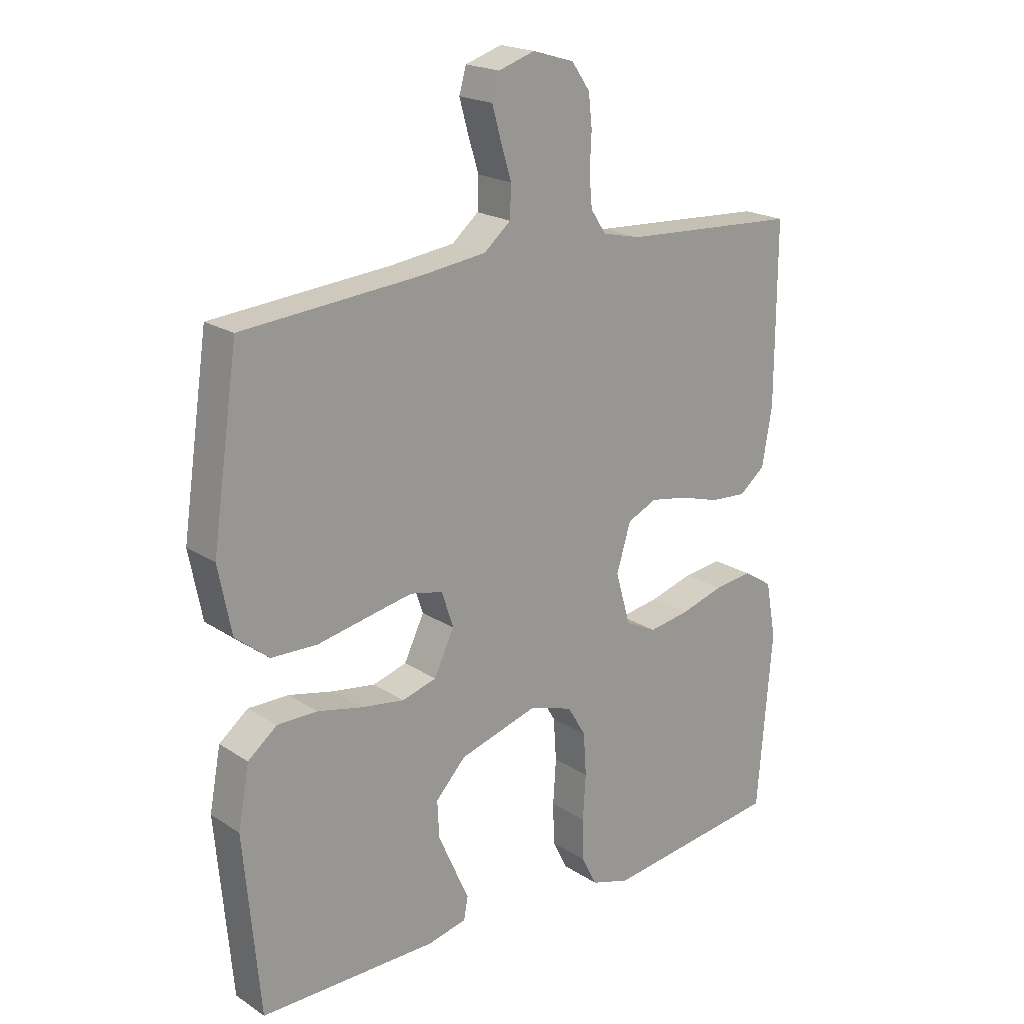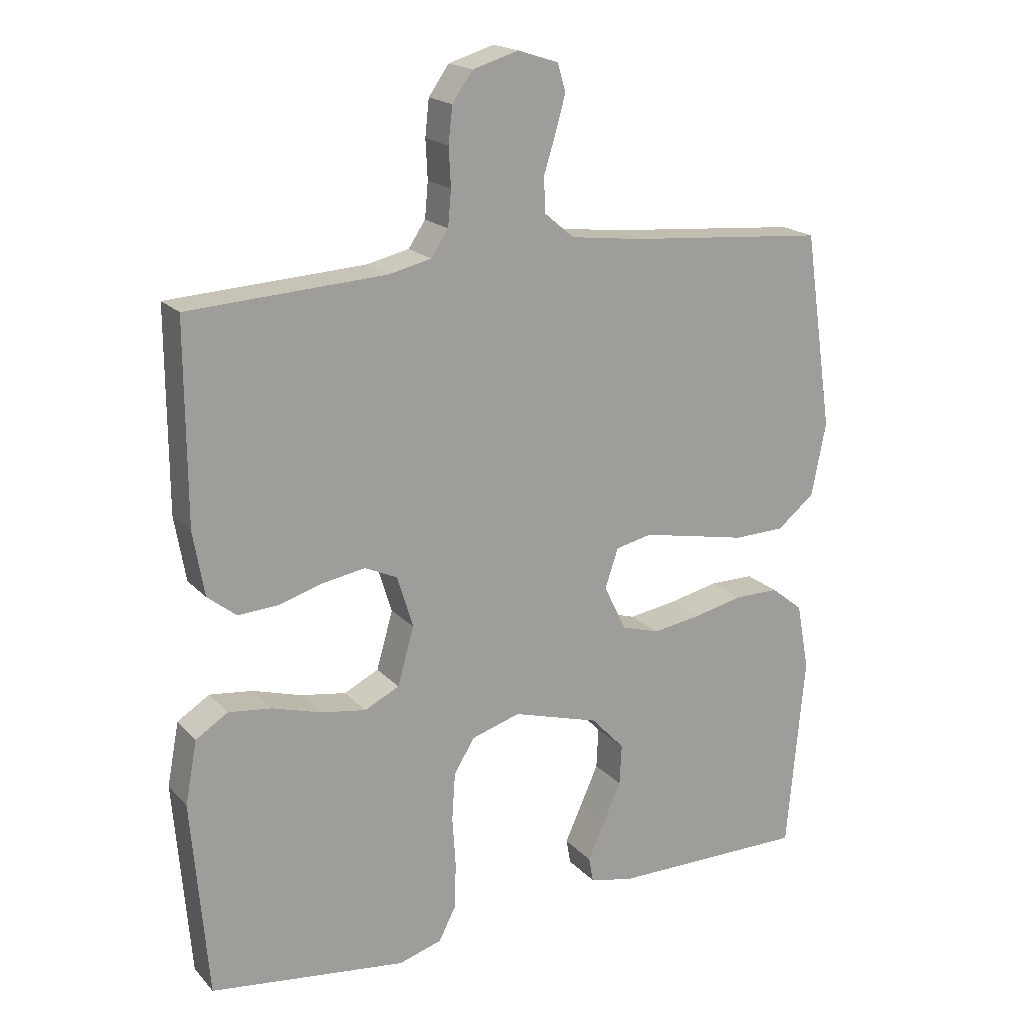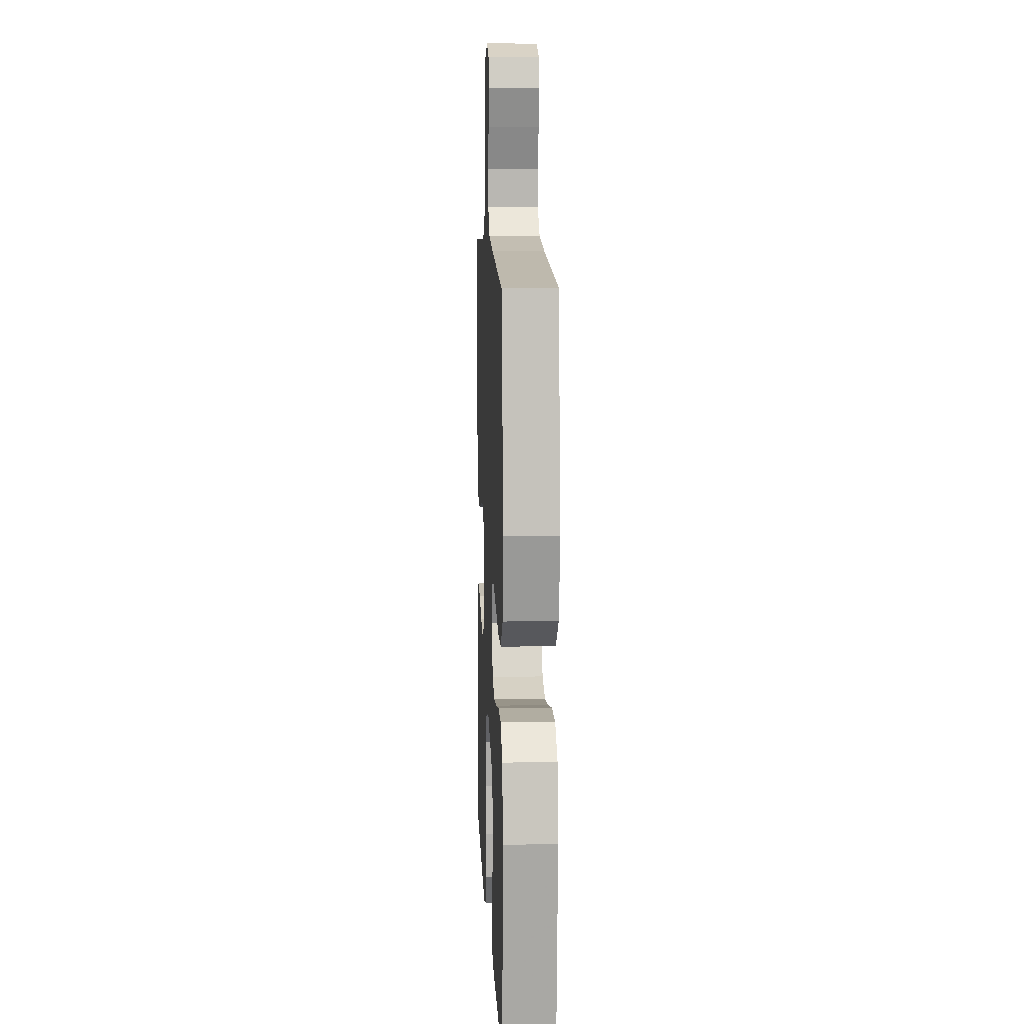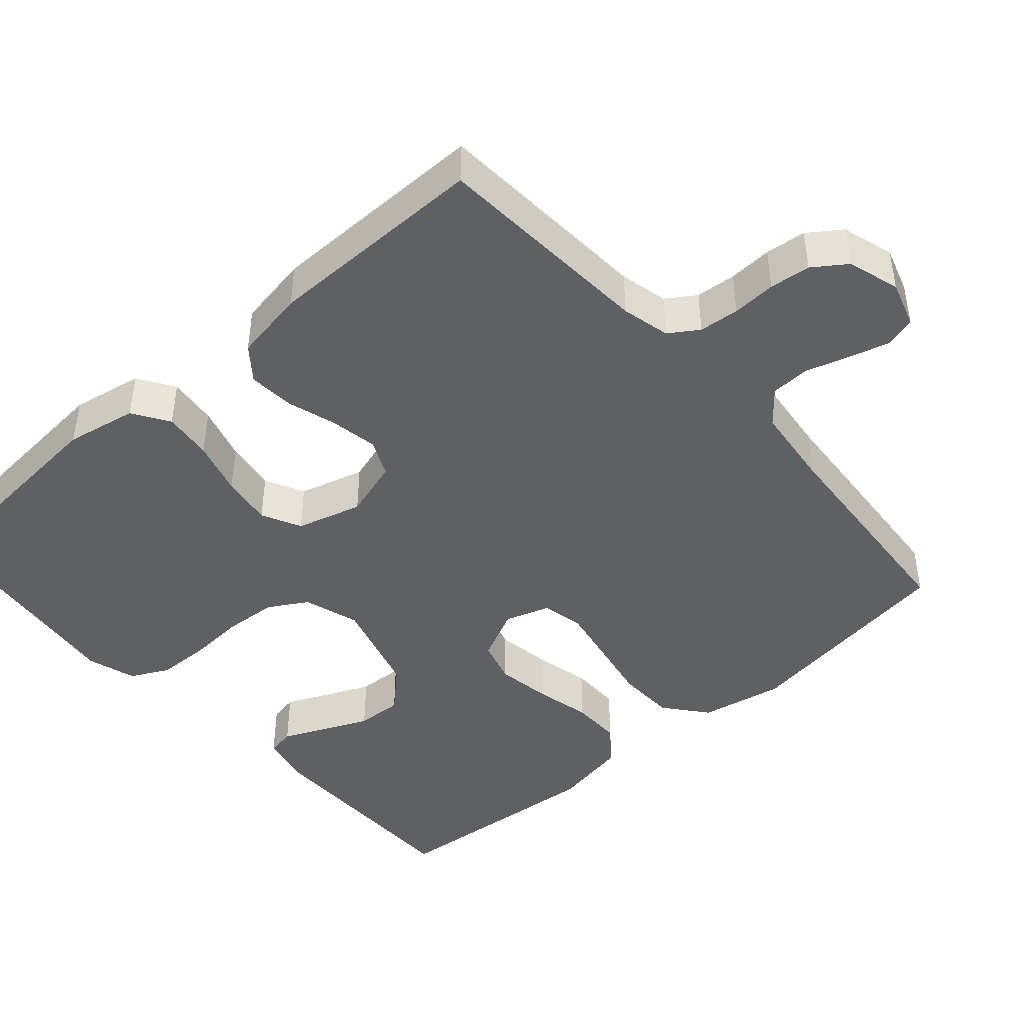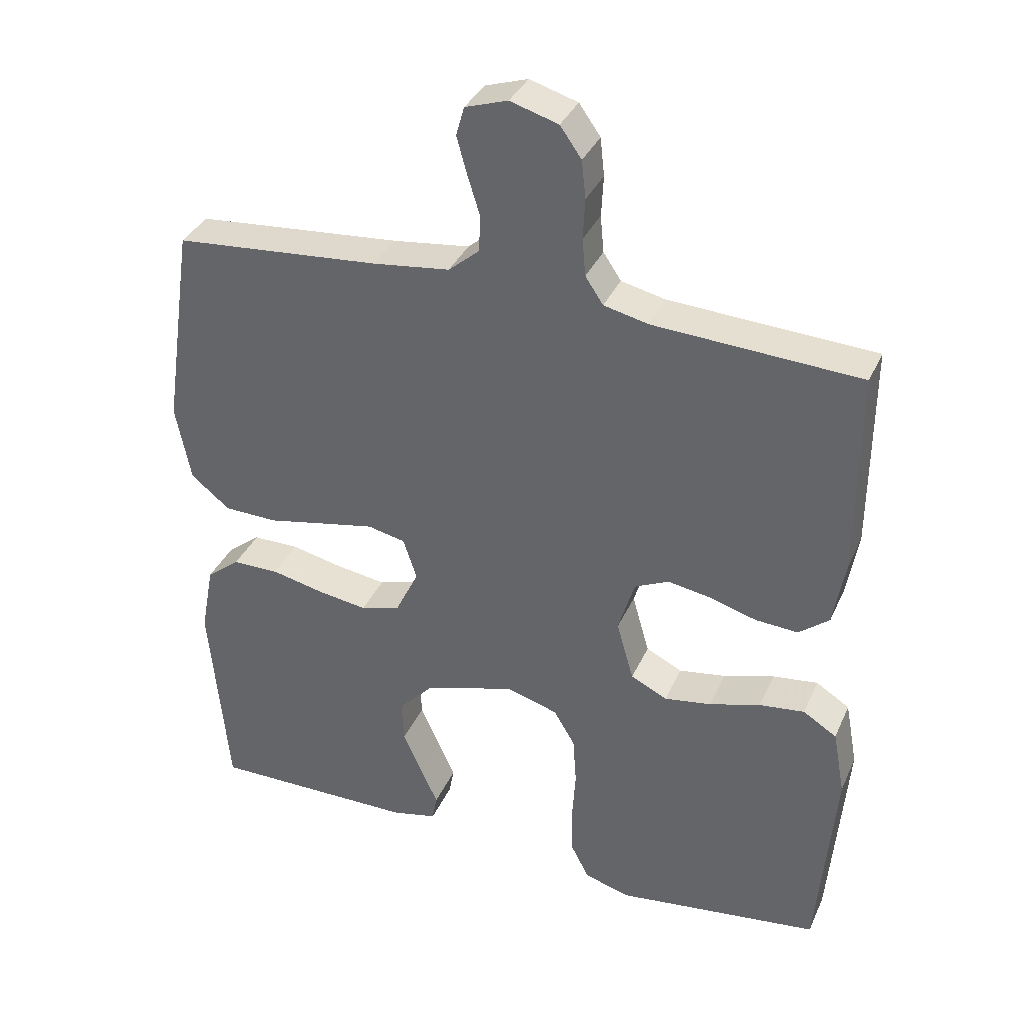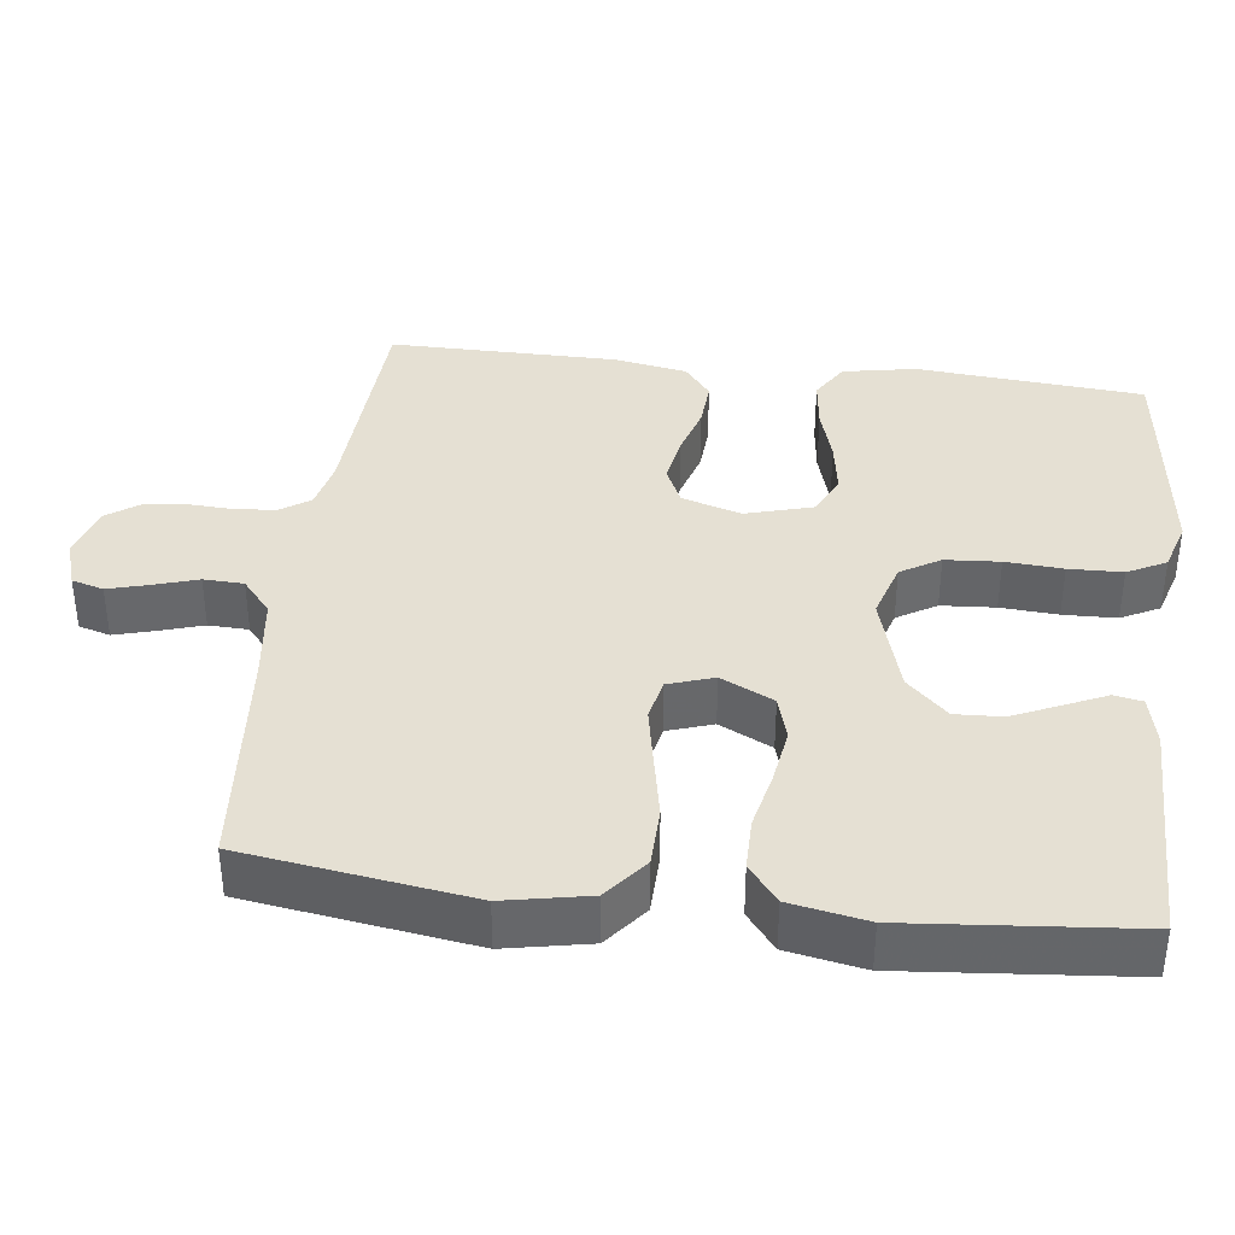
<metadata>
{"format":"obj","ext":"obj","renderer":"f3d","projection":"perspective","resolution":1024,"background":"white","views":[{"elev":20.1,"azim":139.6,"up":"+Z"},{"elev":18.8,"azim":-28.7,"up":"+Z"},{"elev":10.3,"azim":87.4,"up":"+Z"},{"elev":-44.2,"azim":-48.4,"up":"+Y"},{"elev":35.5,"azim":-158.1,"up":"+Z"},{"elev":38.1,"azim":97.0,"up":"+Y"}]}
</metadata>
<code>
v 0.5 0.07 -0.5
v 0.2 0.07 -0.499
v 0.134 0.07 -0.484
v 0.127 0.07 -0.446
v 0.152 0.07 -0.391
v 0.18 0.07 -0.328
v 0.183 0.07 -0.266
v 0.132 0.07 -0.212
v 0 0.07 -0.173
v -0.075 0.07 -0.196
v -0.106 0.07 -0.248
v -0.111 0.07 -0.32
v -0.106 0.07 -0.396
v -0.108 0.07 -0.467
v -0.134 0.07 -0.518
v -0.2 0.07 -0.538
v -0.5 0.07 -0.5
v -0.525 0.07 -0.2
v -0.507 0.07 -0.104
v -0.458 0.07 -0.073
v -0.392 0.07 -0.081
v -0.318 0.07 -0.103
v -0.249 0.07 -0.114
v -0.196 0.07 -0.088
v -0.171 0.07 0
v -0.195 0.07 0.079
v -0.245 0.07 0.102
v -0.309 0.07 0.091
v -0.376 0.07 0.071
v -0.438 0.07 0.067
v -0.482 0.07 0.102
v -0.499 0.07 0.2
v -0.5 0.07 0.5
v -0.2 0.07 0.517
v -0.135 0.07 0.532
v -0.109 0.07 0.571
v -0.104 0.07 0.625
v -0.107 0.07 0.684
v -0.101 0.07 0.739
v -0.07 0.07 0.783
v 0 0.07 0.804
v 0.062 0.07 0.784
v 0.074 0.07 0.742
v 0.059 0.07 0.688
v 0.041 0.07 0.63
v 0.043 0.07 0.577
v 0.088 0.07 0.539
v 0.2 0.07 0.525
v 0.5 0.07 0.5
v 0.544 0.07 0.2
v 0.522 0.07 0.088
v 0.465 0.07 0.042
v 0.387 0.07 0.04
v 0.302 0.07 0.057
v 0.225 0.07 0.072
v 0.17 0.07 0.06
v 0.15 0.07 0
v 0.184 0.07 -0.07
v 0.242 0.07 -0.087
v 0.315 0.07 -0.076
v 0.391 0.07 -0.059
v 0.459 0.07 -0.059
v 0.508 0.07 -0.098
v 0.527 0.07 -0.2
v 0.5 0 -0.5
v 0.2 0 -0.499
v 0.134 0 -0.484
v 0.127 0 -0.446
v 0.152 0 -0.391
v 0.18 0 -0.328
v 0.183 0 -0.266
v 0.132 0 -0.212
v 0 0 -0.173
v -0.075 0 -0.196
v -0.106 0 -0.248
v -0.111 0 -0.32
v -0.106 0 -0.396
v -0.108 0 -0.467
v -0.134 0 -0.518
v -0.2 0 -0.538
v -0.5 0 -0.5
v -0.525 0 -0.2
v -0.507 0 -0.104
v -0.458 0 -0.073
v -0.392 0 -0.081
v -0.318 0 -0.103
v -0.249 0 -0.114
v -0.196 0 -0.088
v -0.171 0 0
v -0.195 0 0.079
v -0.245 0 0.102
v -0.309 0 0.091
v -0.376 0 0.071
v -0.438 0 0.067
v -0.482 0 0.102
v -0.499 0 0.2
v -0.5 0 0.5
v -0.2 0 0.517
v -0.135 0 0.532
v -0.109 0 0.571
v -0.104 0 0.625
v -0.107 0 0.684
v -0.101 0 0.739
v -0.07 0 0.783
v 0 0 0.804
v 0.062 0 0.784
v 0.074 0 0.742
v 0.059 0 0.688
v 0.041 0 0.63
v 0.043 0 0.577
v 0.088 0 0.539
v 0.2 0 0.525
v 0.5 0 0.5
v 0.544 0 0.2
v 0.522 0 0.088
v 0.465 0 0.042
v 0.387 0 0.04
v 0.302 0 0.057
v 0.225 0 0.072
v 0.17 0 0.06
v 0.15 0 0
v 0.184 0 -0.07
v 0.242 0 -0.087
v 0.315 0 -0.076
v 0.391 0 -0.059
v 0.459 0 -0.059
v 0.508 0 -0.098
v 0.527 0 -0.2
f 60 61 62 63
f 59 60 63 64
f 58 59 64 1
f 51 52 53 54
f 51 54 55
f 48 49 50 51
f 47 48 51 55
f 46 47 55 56
f 42 43 44 45
f 40 41 42 45
f 40 45 46
f 37 38 39 40
f 36 37 40 46
f 35 36 46 56
f 31 32 33 34
f 28 29 30 31
f 27 28 31 34
f 26 27 34 35
f 19 20 21 22
f 19 22 23
f 18 19 23
f 17 18 23
f 16 17 23 24
f 12 13 14 15
f 11 12 15 16
f 2 3 4 5
f 2 5 6
f 58 1 2
f 26 35 56 57
f 25 26 57 58
f 11 16 24 25
f 10 11 25
f 9 10 25 58
f 8 9 58
f 7 8 58
f 2 6 7
f 2 7 58
f 127 126 125 124
f 128 127 124 123
f 65 128 123 122
f 118 117 116 115
f 119 118 115
f 115 114 113 112
f 119 115 112 111
f 120 119 111 110
f 109 108 107 106
f 109 106 105 104
f 110 109 104
f 104 103 102 101
f 110 104 101 100
f 120 110 100 99
f 98 97 96 95
f 95 94 93 92
f 98 95 92 91
f 99 98 91 90
f 86 85 84 83
f 87 86 83
f 87 83 82
f 87 82 81
f 88 87 81 80
f 79 78 77 76
f 80 79 76 75
f 69 68 67 66
f 70 69 66
f 66 65 122
f 121 120 99 90
f 122 121 90 89
f 89 88 80 75
f 89 75 74
f 122 89 74 73
f 122 73 72
f 122 72 71
f 71 70 66
f 122 71 66
f 1 65 66 2
f 2 66 67 3
f 3 67 68 4
f 4 68 69 5
f 5 69 70 6
f 6 70 71 7
f 7 71 72 8
f 8 72 73 9
f 9 73 74 10
f 10 74 75 11
f 11 75 76 12
f 12 76 77 13
f 13 77 78 14
f 14 78 79 15
f 15 79 80 16
f 16 80 81 17
f 17 81 82 18
f 18 82 83 19
f 19 83 84 20
f 20 84 85 21
f 21 85 86 22
f 22 86 87 23
f 23 87 88 24
f 24 88 89 25
f 25 89 90 26
f 26 90 91 27
f 27 91 92 28
f 28 92 93 29
f 29 93 94 30
f 30 94 95 31
f 31 95 96 32
f 32 96 97 33
f 33 97 98 34
f 34 98 99 35
f 35 99 100 36
f 36 100 101 37
f 37 101 102 38
f 38 102 103 39
f 39 103 104 40
f 40 104 105 41
f 41 105 106 42
f 42 106 107 43
f 43 107 108 44
f 44 108 109 45
f 45 109 110 46
f 46 110 111 47
f 47 111 112 48
f 48 112 113 49
f 49 113 114 50
f 50 114 115 51
f 51 115 116 52
f 52 116 117 53
f 53 117 118 54
f 54 118 119 55
f 55 119 120 56
f 56 120 121 57
f 57 121 122 58
f 58 122 123 59
f 59 123 124 60
f 60 124 125 61
f 61 125 126 62
f 62 126 127 63
f 63 127 128 64
f 64 128 65 1

</code>
